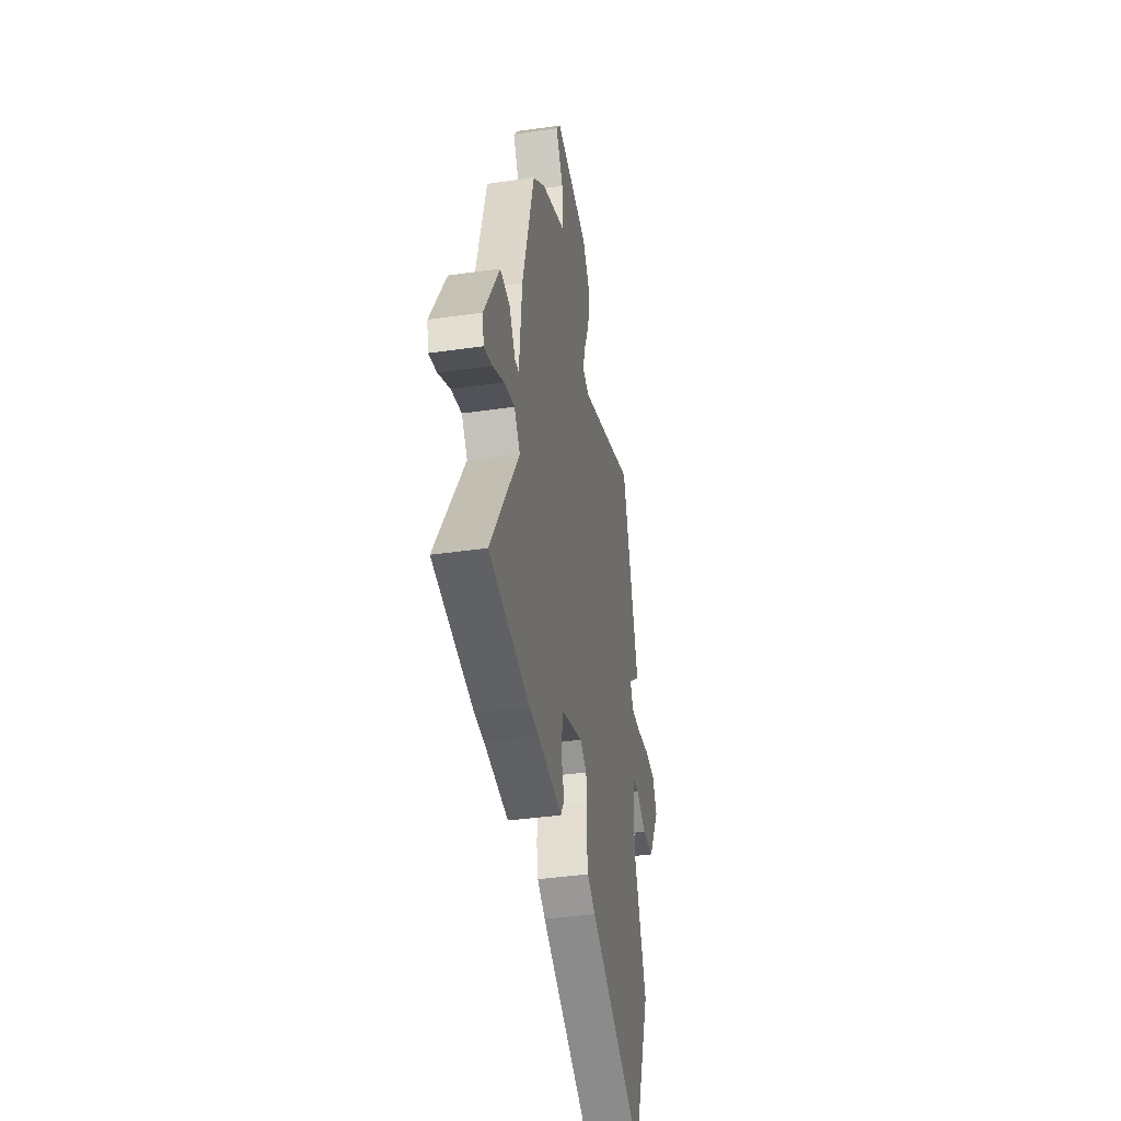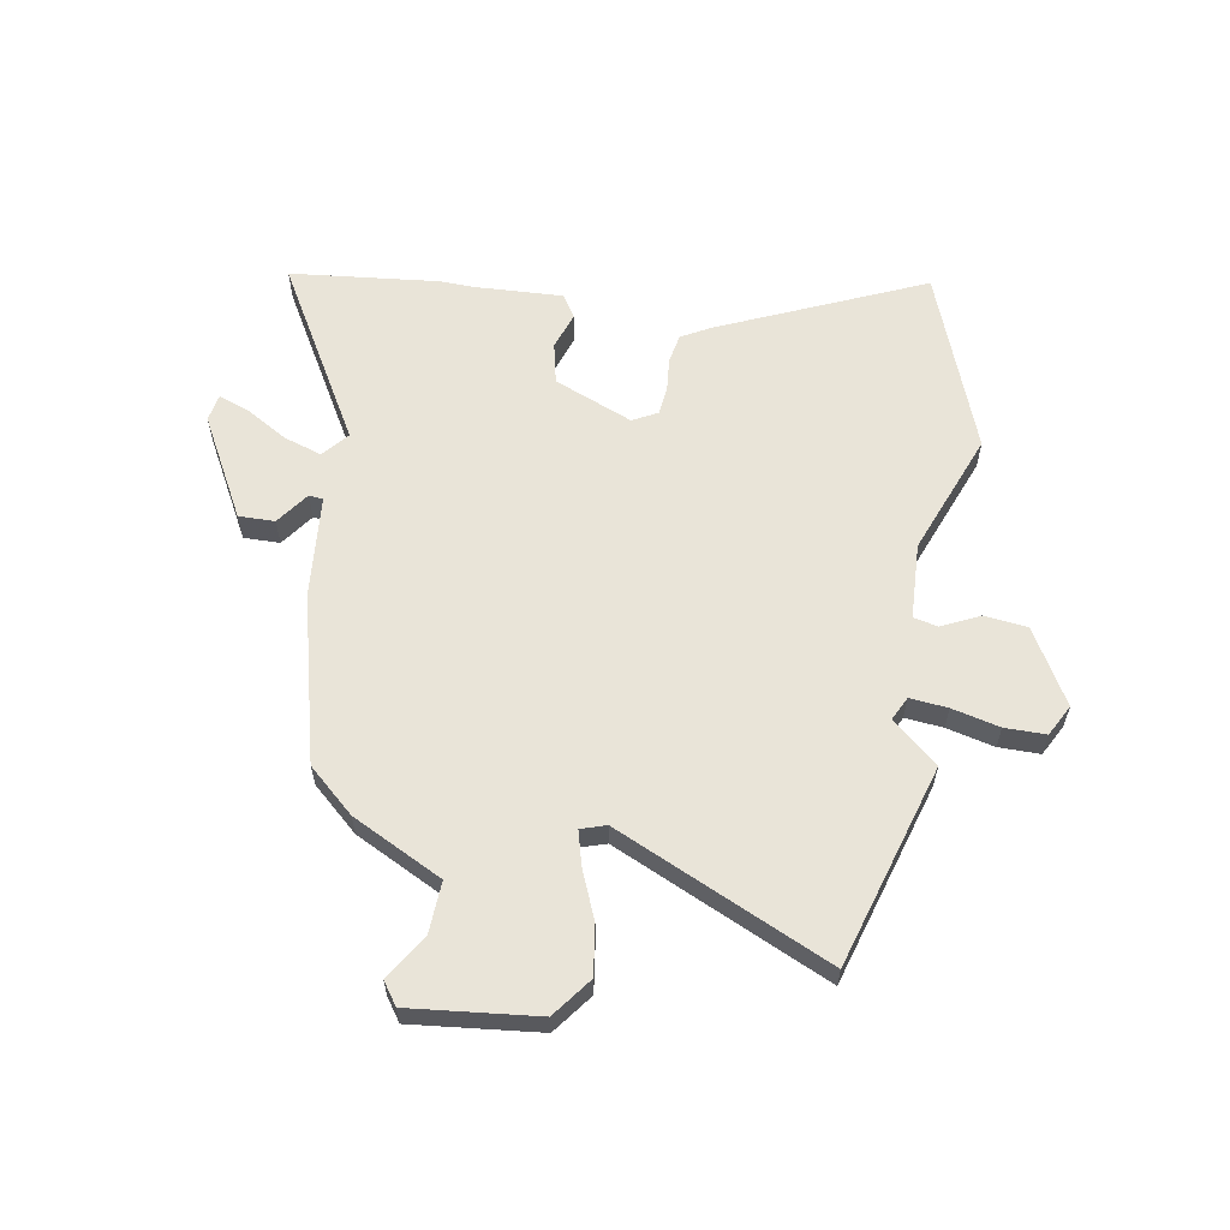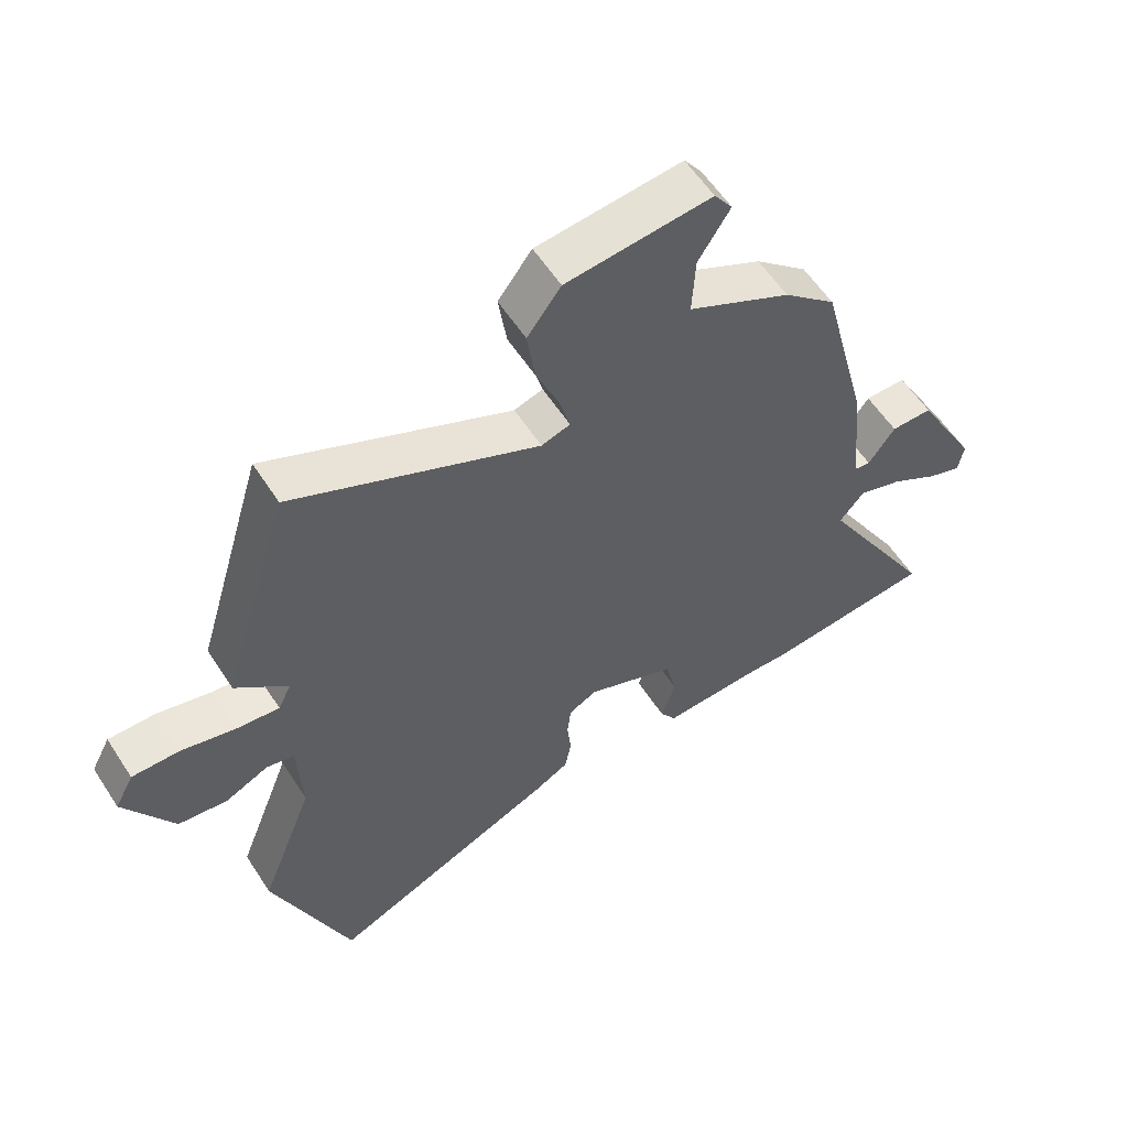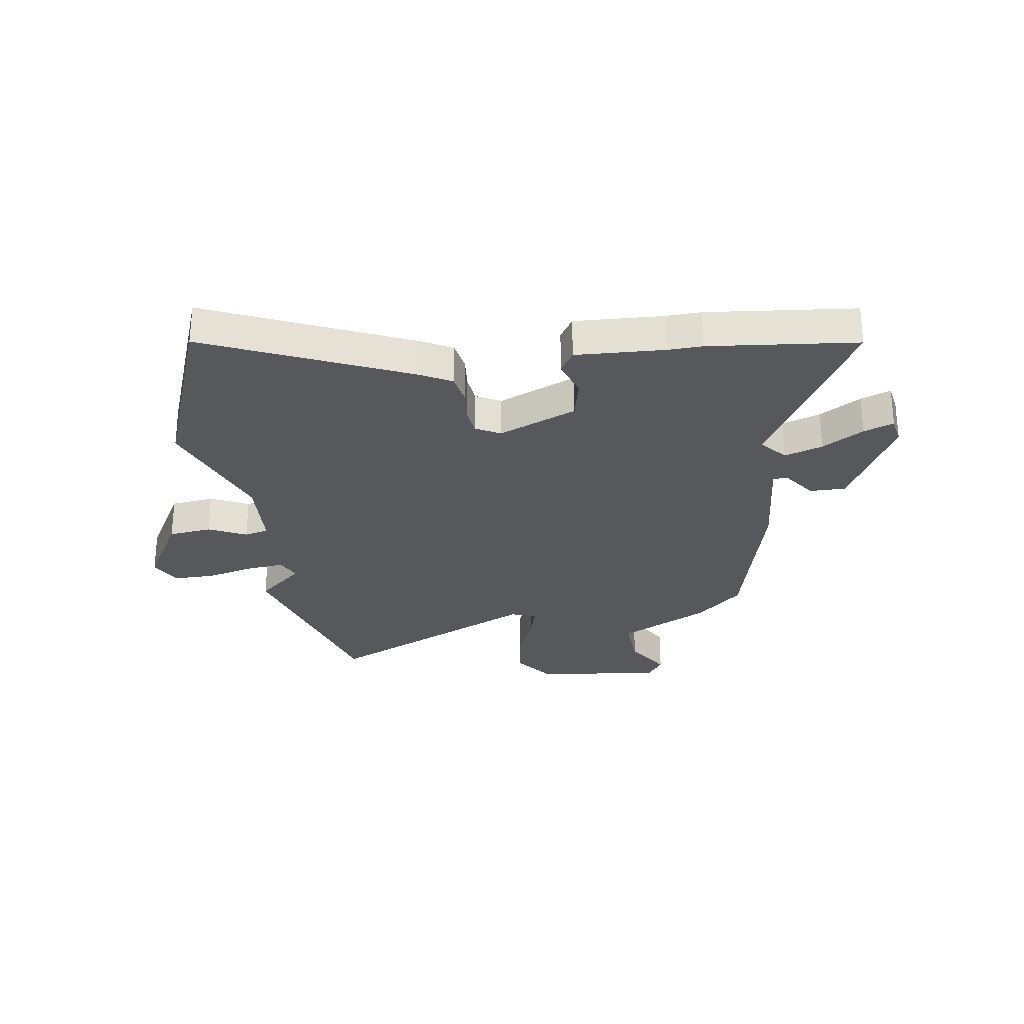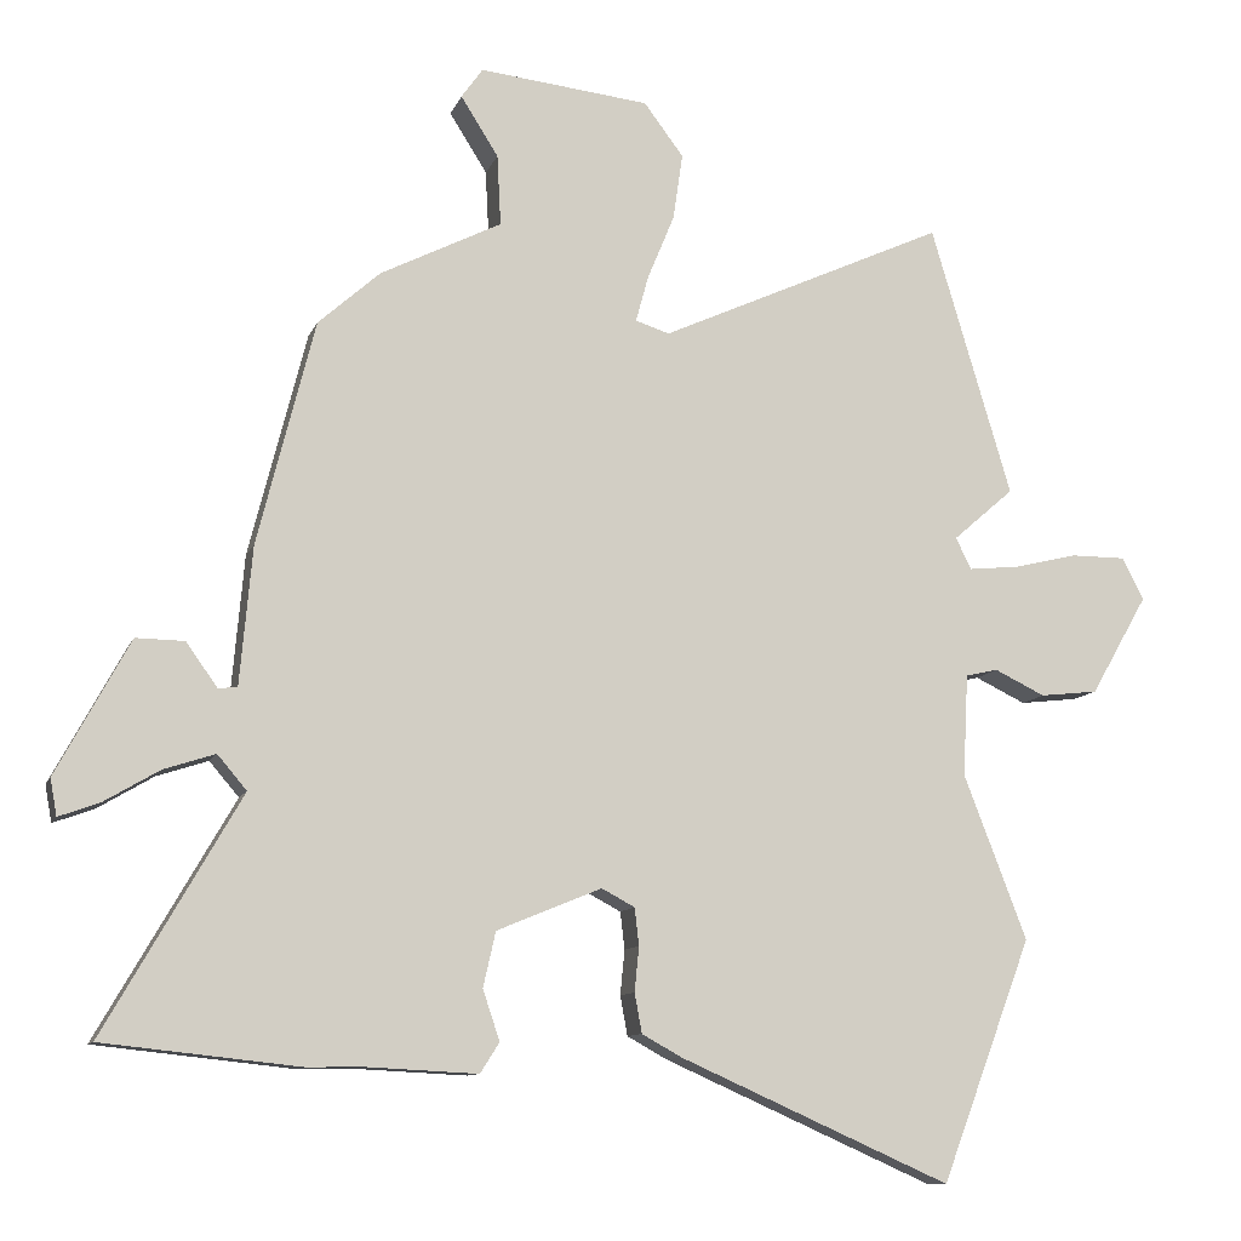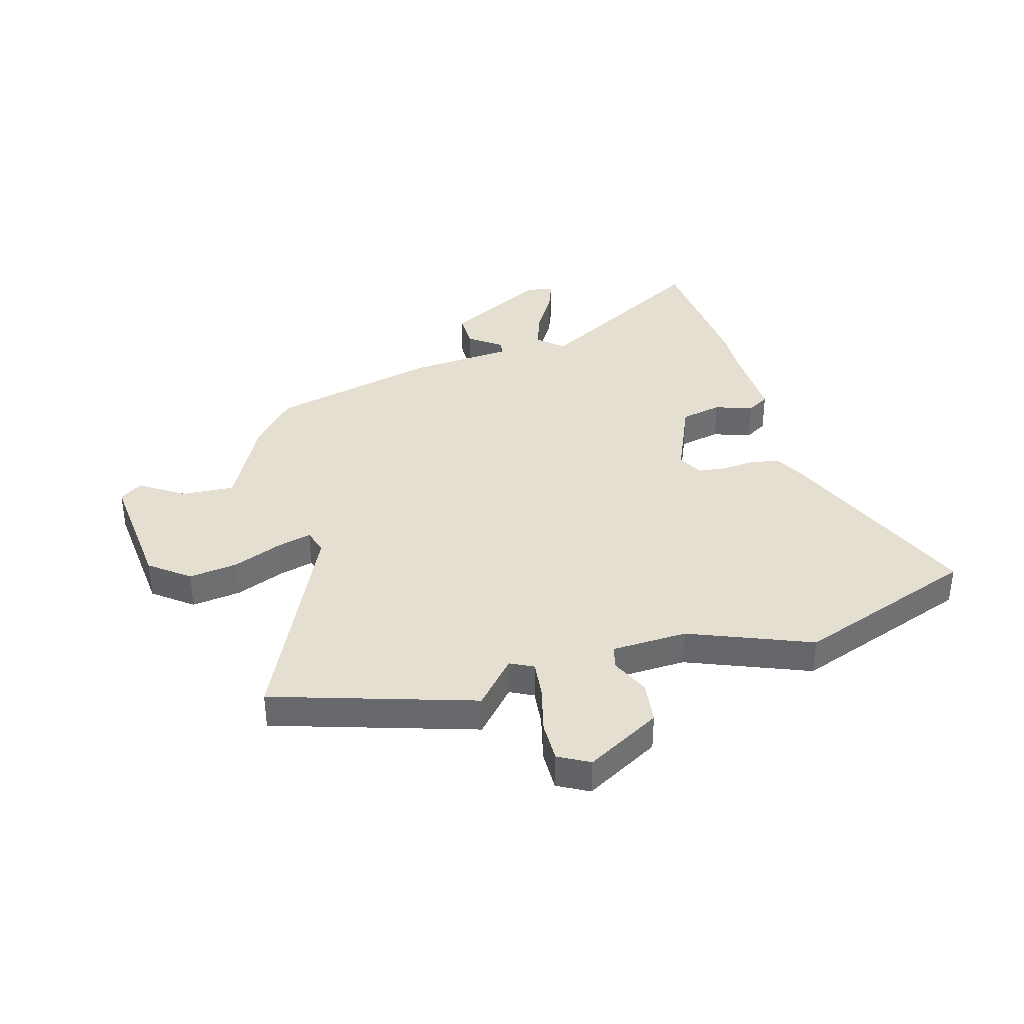
<metadata>
{"format":"obj","ext":"obj","renderer":"f3d","projection":"perspective","resolution":1024,"background":"white","views":[{"elev":-40.8,"azim":-80.1,"up":"+Z"},{"elev":60.2,"azim":9.8,"up":"+Y"},{"elev":57.7,"azim":147.4,"up":"+Z"},{"elev":-28.4,"azim":-171.4,"up":"+Y"},{"elev":-10.4,"azim":-15.7,"up":"+Z"},{"elev":37.4,"azim":74.9,"up":"+Y"}]}
</metadata>
<code>
v 0.448 0.07 0.673
v 0.558 0.07 0.304
v 0.475 0.07 0.232
v 0.496 0.07 0.189
v 0.565 0.07 0.196
v 0.652 0.07 0.217
v 0.727 0.07 0.217
v 0.757 0.07 0.16
v 0.679 0.07 0.024
v 0.6 0.07 0.015
v 0.531 0.07 0.048
v 0.487 0.07 0.038
v 0.48 0.07 -0.101
v 0.566 0.07 -0.325
v 0.442 0.07 -0.654
v 0.072 0.07 -0.49
v 0.018 0.07 -0.46
v 0.008 0.07 -0.406
v 0.014 0.07 -0.345
v 0.008 0.07 -0.294
v -0.037 0.07 -0.27
v -0.18 0.07 -0.329
v -0.197 0.07 -0.404
v -0.174 0.07 -0.473
v -0.2 0.07 -0.514
v -0.362 0.07 -0.506
v -0.425 0.07 -0.508
v -0.696 0.07 -0.479
v -0.51 0.07 -0.157
v -0.55 0.07 -0.11
v -0.62 0.07 -0.133
v -0.696 0.07 -0.178
v -0.751 0.07 -0.198
v -0.76 0.07 -0.148
v -0.66 0.07 0.036
v -0.594 0.07 0.035
v -0.551 0.07 -0.025
v -0.525 0.07 -0.022
v -0.508 0.07 0.167
v -0.43 0.07 0.473
v -0.346 0.07 0.548
v -0.181 0.07 0.631
v -0.186 0.07 0.727
v -0.237 0.07 0.808
v -0.208 0.07 0.849
v 0.024 0.07 0.824
v 0.078 0.07 0.752
v 0.065 0.07 0.662
v 0.028 0.07 0.573
v 0.011 0.07 0.51
v 0.057 0.07 0.495
v 0.448 0 0.673
v 0.558 0 0.304
v 0.475 0 0.232
v 0.496 0 0.189
v 0.565 0 0.196
v 0.652 0 0.217
v 0.727 0 0.217
v 0.757 0 0.16
v 0.679 0 0.024
v 0.6 0 0.015
v 0.531 0 0.048
v 0.487 0 0.038
v 0.48 0 -0.101
v 0.566 0 -0.325
v 0.442 0 -0.654
v 0.072 0 -0.49
v 0.018 0 -0.46
v 0.008 0 -0.406
v 0.014 0 -0.345
v 0.008 0 -0.294
v -0.037 0 -0.27
v -0.18 0 -0.329
v -0.197 0 -0.404
v -0.174 0 -0.473
v -0.2 0 -0.514
v -0.362 0 -0.506
v -0.425 0 -0.508
v -0.696 0 -0.479
v -0.51 0 -0.157
v -0.55 0 -0.11
v -0.62 0 -0.133
v -0.696 0 -0.178
v -0.751 0 -0.198
v -0.76 0 -0.148
v -0.66 0 0.036
v -0.594 0 0.035
v -0.551 0 -0.025
v -0.525 0 -0.022
v -0.508 0 0.167
v -0.43 0 0.473
v -0.346 0 0.548
v -0.181 0 0.631
v -0.186 0 0.727
v -0.237 0 0.808
v -0.208 0 0.849
v 0.024 0 0.824
v 0.078 0 0.752
v 0.065 0 0.662
v 0.028 0 0.573
v 0.011 0 0.51
v 0.057 0 0.495
f 46 47 48 49
f 46 49 50
f 43 44 45 46
f 42 43 46 50
f 41 42 50
f 38 39 40 41
f 38 41 50 51
f 34 35 36 37
f 34 37 38
f 31 32 33 34
f 30 31 34 38
f 29 30 38 51
f 26 27 28 29
f 23 24 25 26
f 22 23 26 29
f 21 22 29 51
f 16 17 18 19
f 16 19 20
f 13 14 15 16
f 12 13 16 20
f 8 9 10 11
f 8 11 12
f 5 6 7 8
f 4 5 8 12
f 3 4 12 20
f 1 2 3
f 20 21 51
f 1 3 20 51
f 100 99 98 97
f 101 100 97
f 97 96 95 94
f 101 97 94 93
f 101 93 92
f 92 91 90 89
f 102 101 92 89
f 88 87 86 85
f 89 88 85
f 85 84 83 82
f 89 85 82 81
f 102 89 81 80
f 80 79 78 77
f 77 76 75 74
f 80 77 74 73
f 102 80 73 72
f 70 69 68 67
f 71 70 67
f 67 66 65 64
f 71 67 64 63
f 62 61 60 59
f 63 62 59
f 59 58 57 56
f 63 59 56 55
f 71 63 55 54
f 54 53 52
f 102 72 71
f 102 71 54 52
f 1 52 53 2
f 2 53 54 3
f 3 54 55 4
f 4 55 56 5
f 5 56 57 6
f 6 57 58 7
f 7 58 59 8
f 8 59 60 9
f 9 60 61 10
f 10 61 62 11
f 11 62 63 12
f 12 63 64 13
f 13 64 65 14
f 14 65 66 15
f 15 66 67 16
f 16 67 68 17
f 17 68 69 18
f 18 69 70 19
f 19 70 71 20
f 20 71 72 21
f 21 72 73 22
f 22 73 74 23
f 23 74 75 24
f 24 75 76 25
f 25 76 77 26
f 26 77 78 27
f 27 78 79 28
f 28 79 80 29
f 29 80 81 30
f 30 81 82 31
f 31 82 83 32
f 32 83 84 33
f 33 84 85 34
f 34 85 86 35
f 35 86 87 36
f 36 87 88 37
f 37 88 89 38
f 38 89 90 39
f 39 90 91 40
f 40 91 92 41
f 41 92 93 42
f 42 93 94 43
f 43 94 95 44
f 44 95 96 45
f 45 96 97 46
f 46 97 98 47
f 47 98 99 48
f 48 99 100 49
f 49 100 101 50
f 50 101 102 51
f 51 102 52 1

</code>
